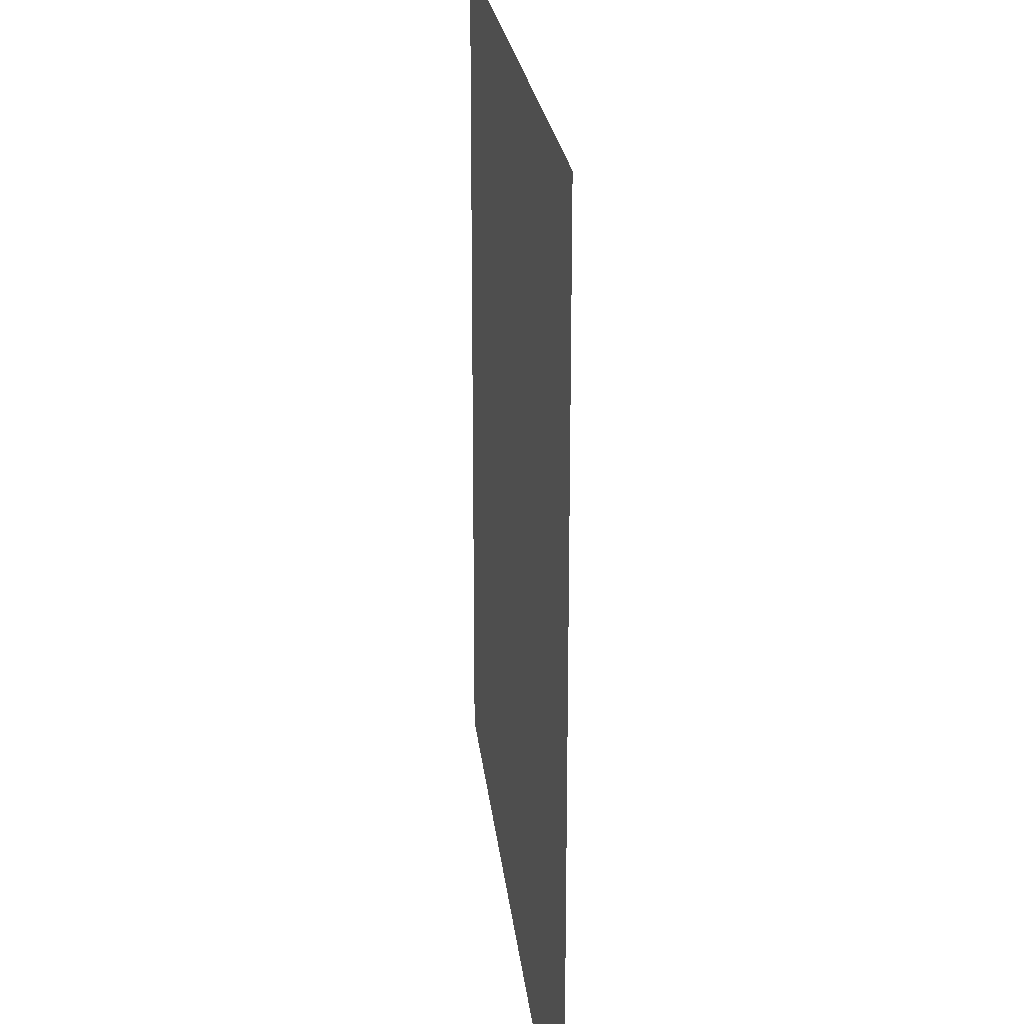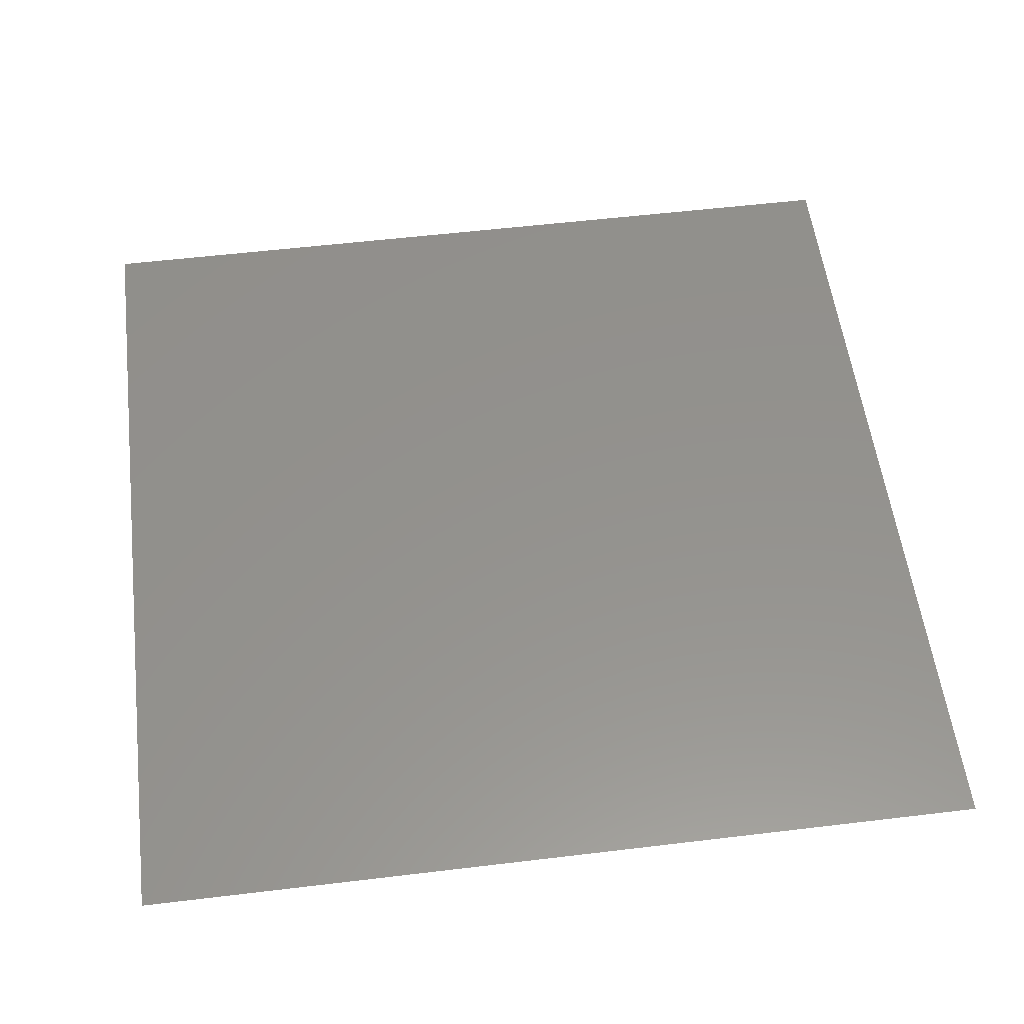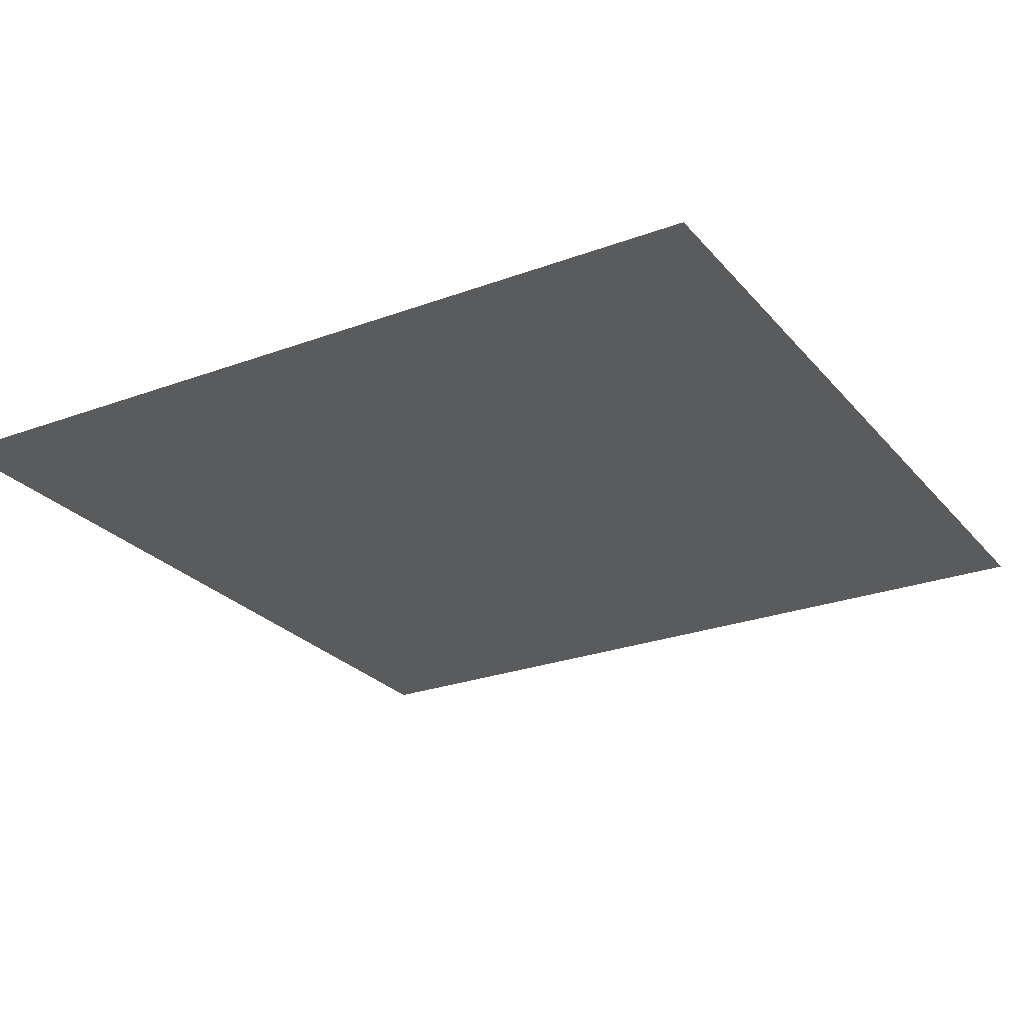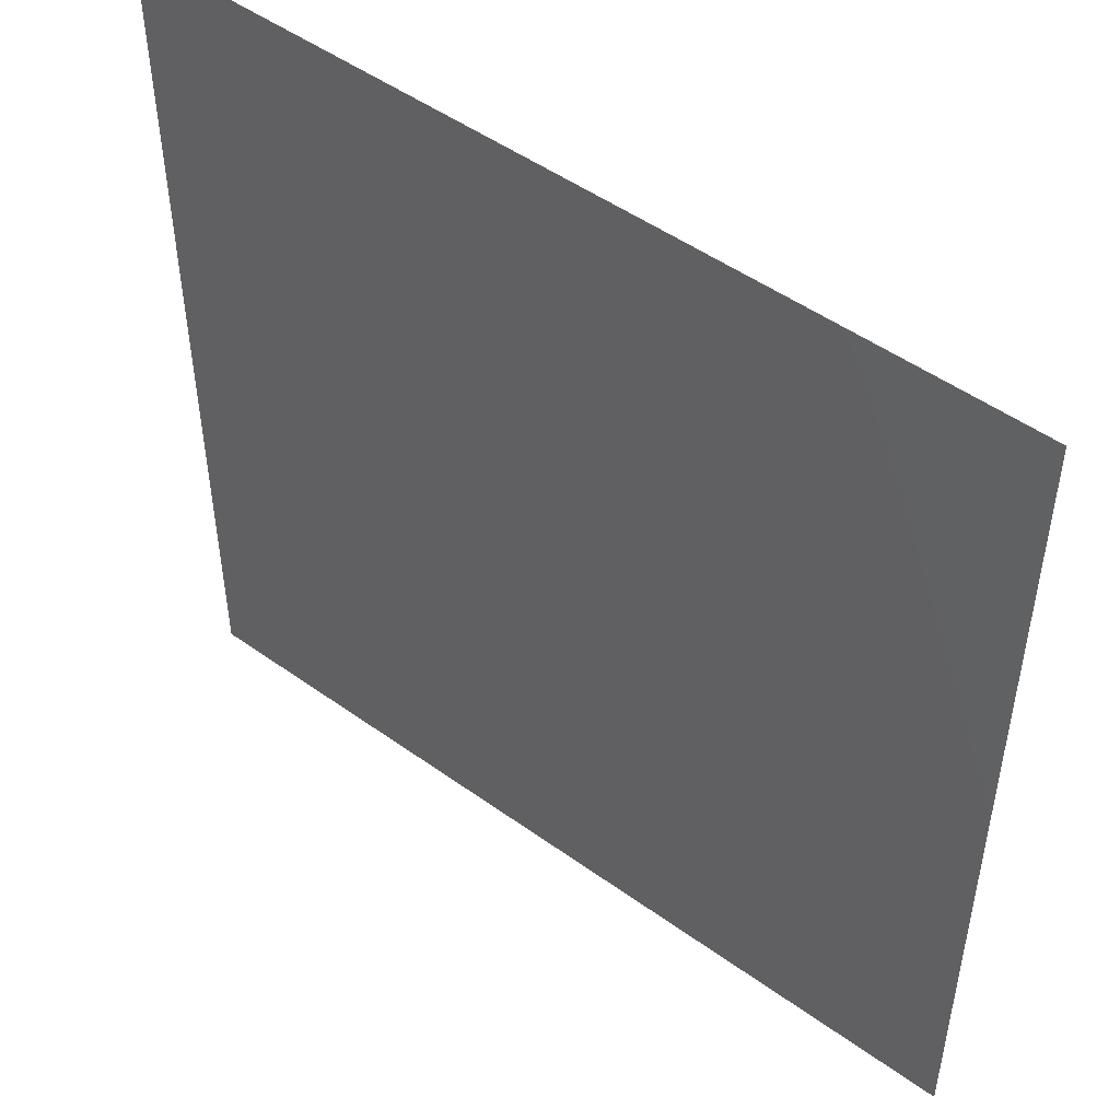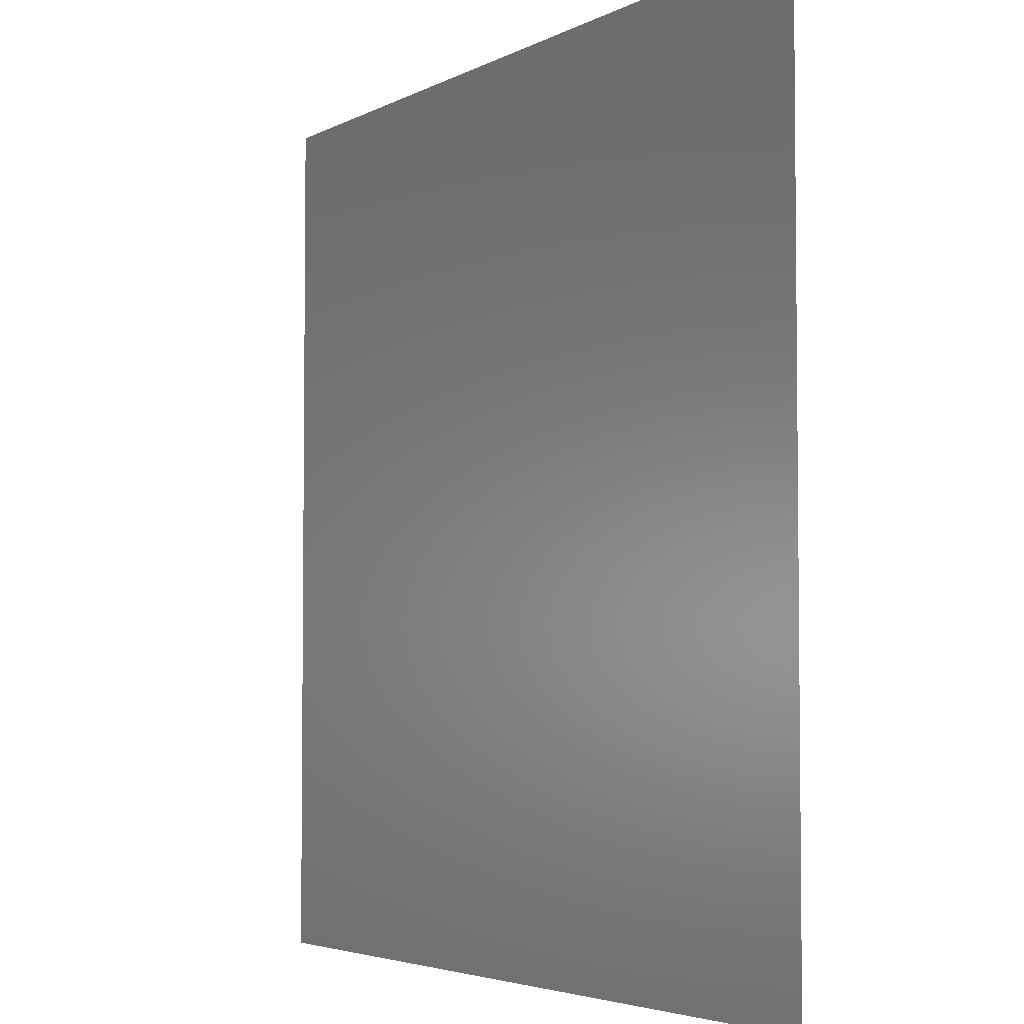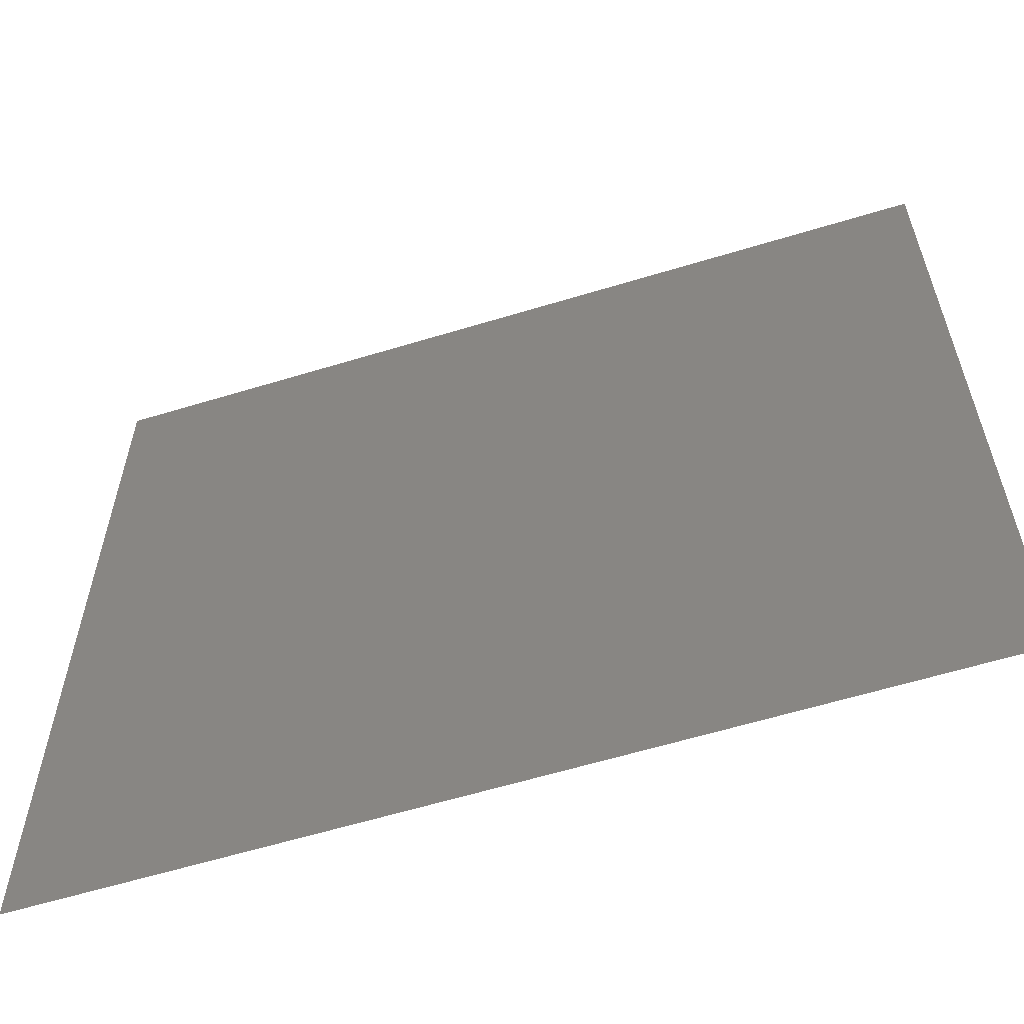
<metadata>
{"format":"stl","ext":"stl","renderer":"f3d","projection":"perspective","resolution":1024,"background":"white","views":[{"elev":21.8,"azim":-95.7,"up":"+Y"},{"elev":55.6,"azim":-7.2,"up":"+Z"},{"elev":-25.7,"azim":120.6,"up":"+Z"},{"elev":49.5,"azim":38.5,"up":"+Y"},{"elev":-4.0,"azim":-121.2,"up":"+Y"},{"elev":-60.6,"azim":17.3,"up":"+Y"}]}
</metadata>
<code>
# stl→obj: 4 verts, 2 faces
v 0 3 0
v 0 0 0
v 3 0 0
v 3 3 0
f 1 2 3
f 1 3 4

</code>
